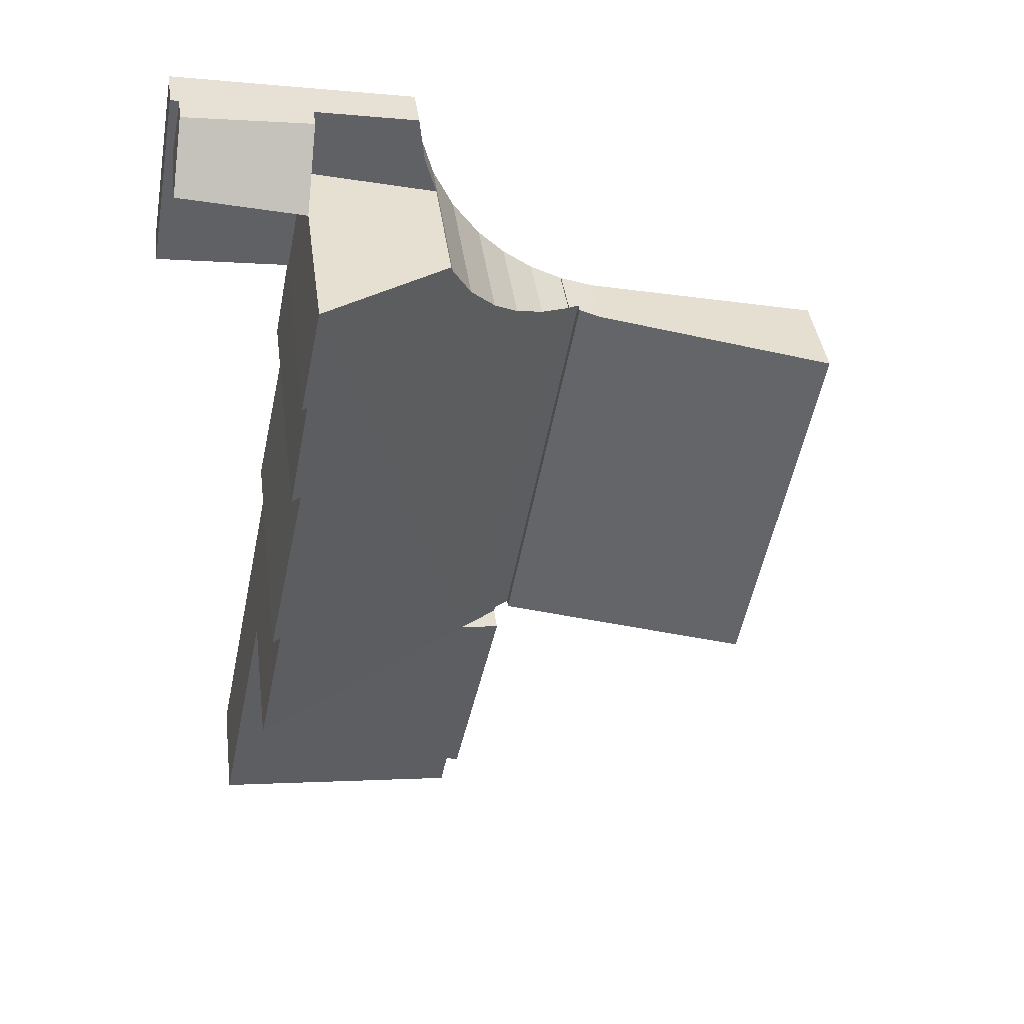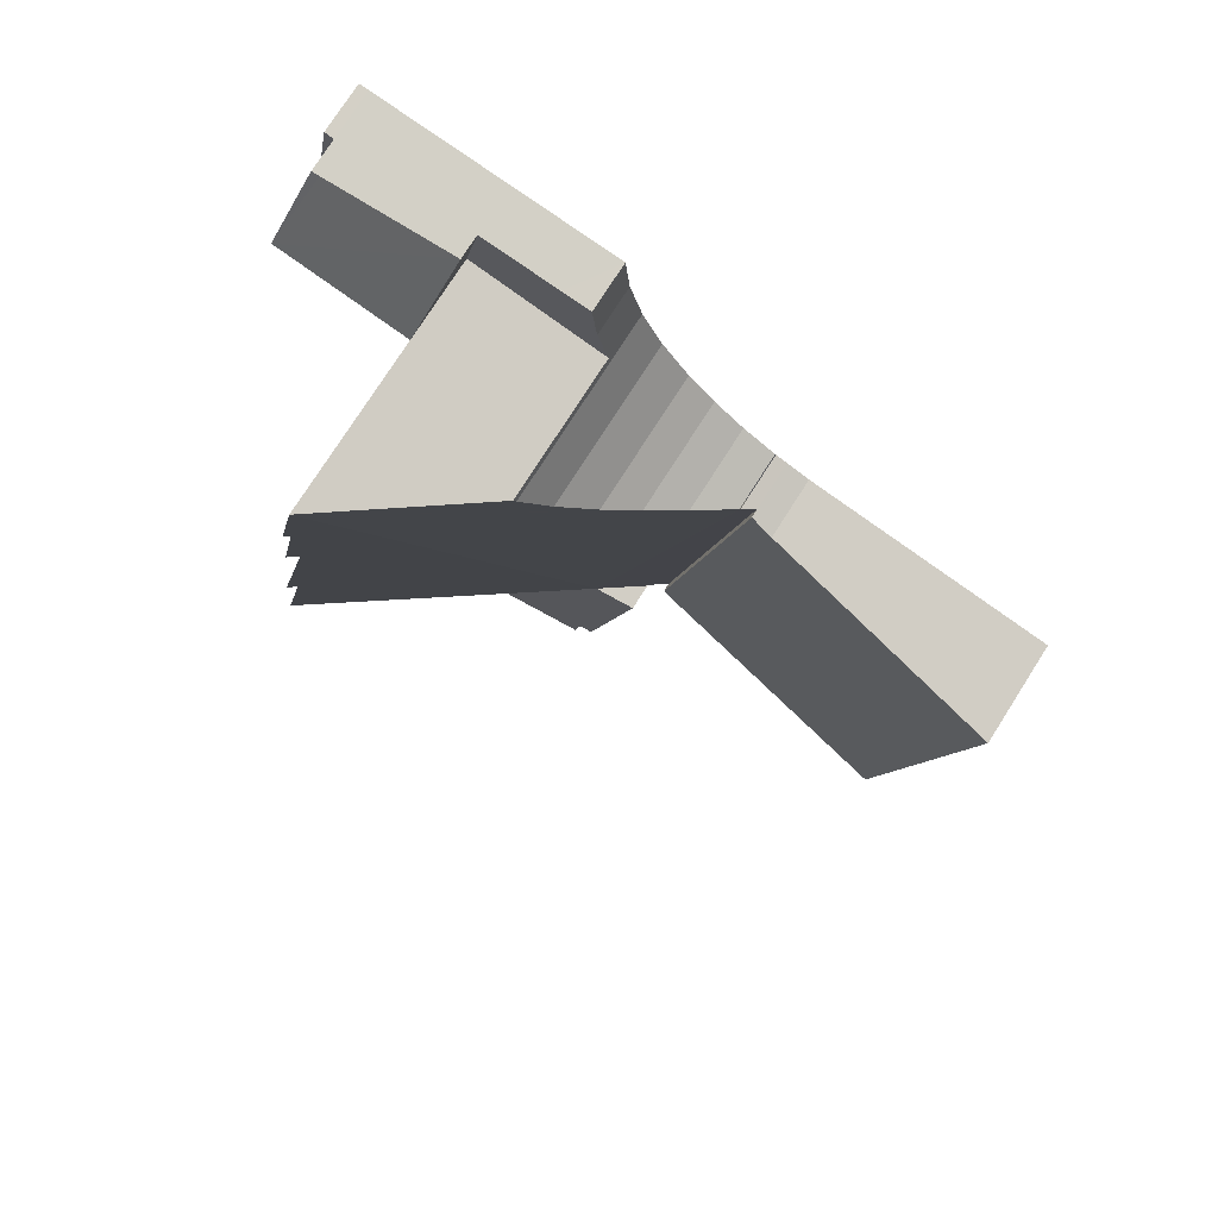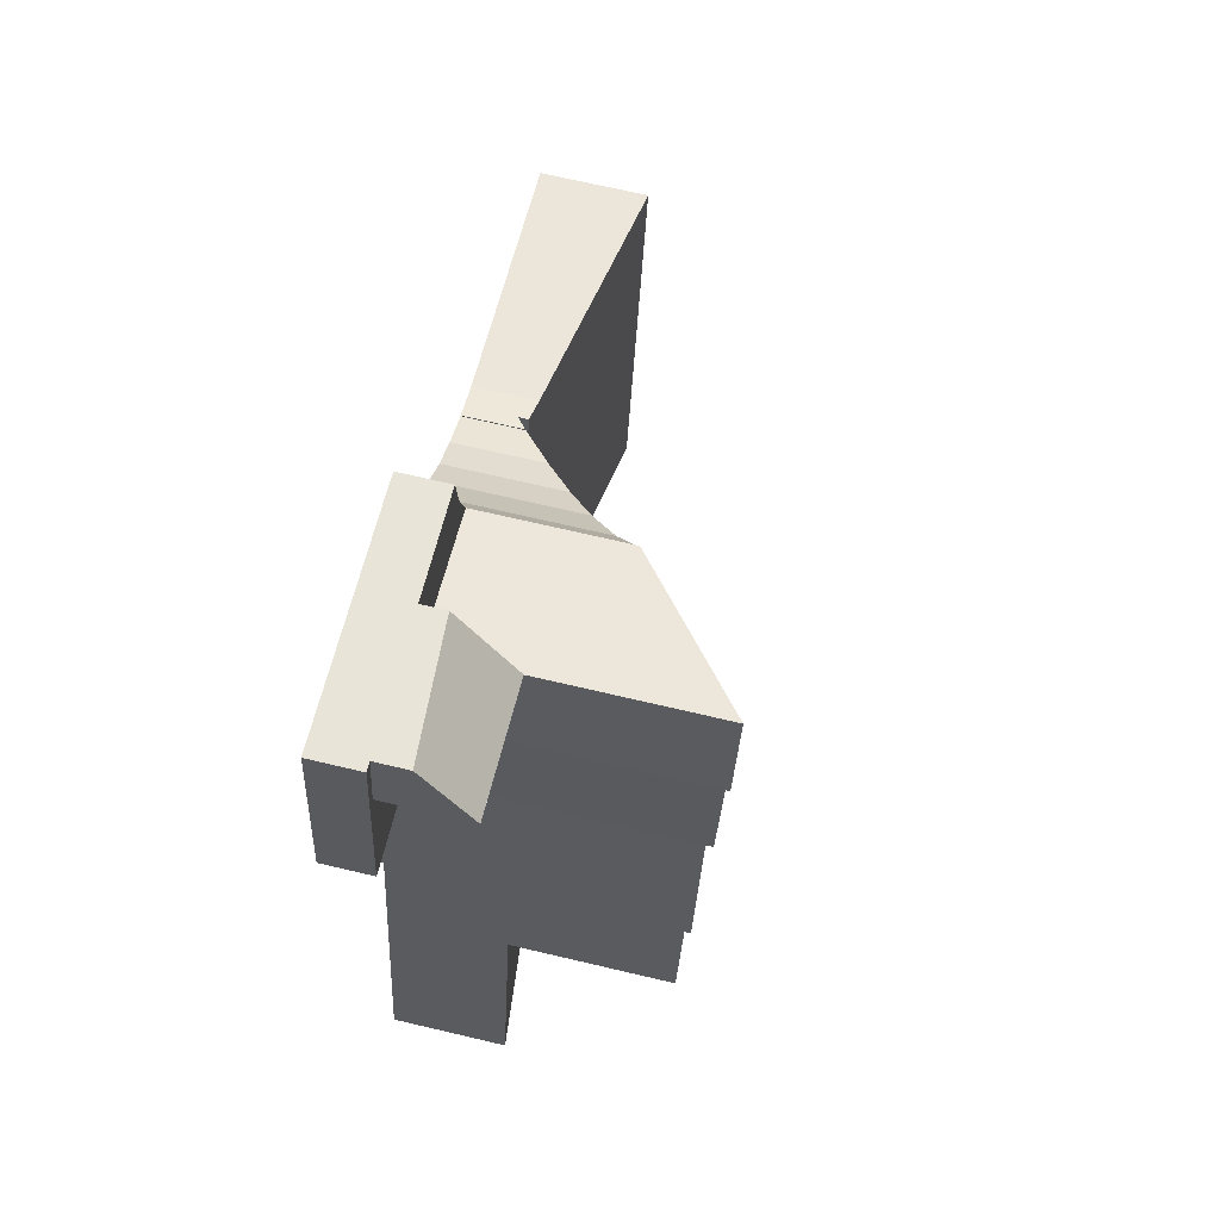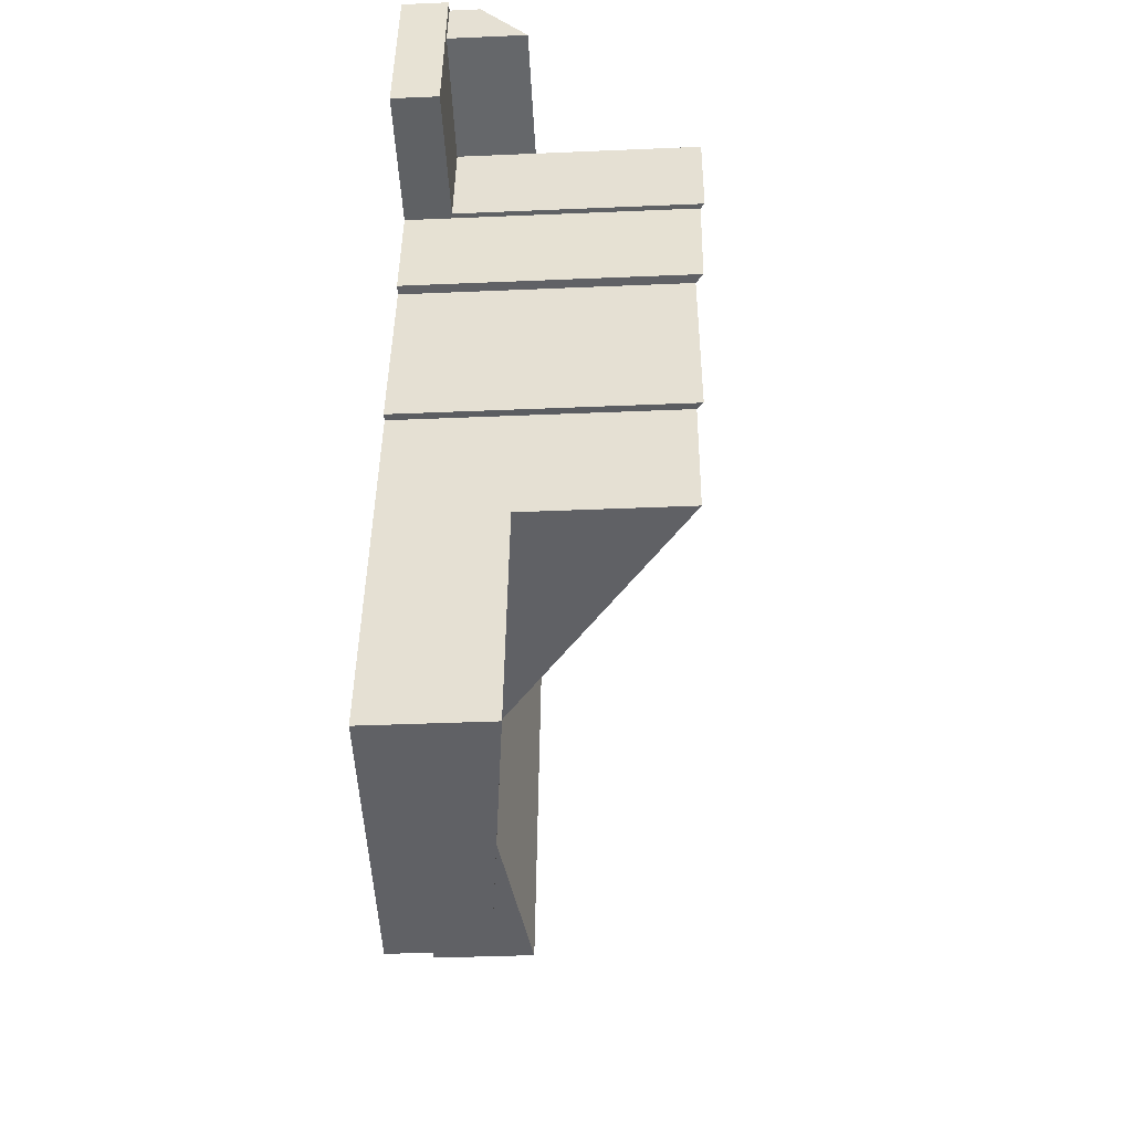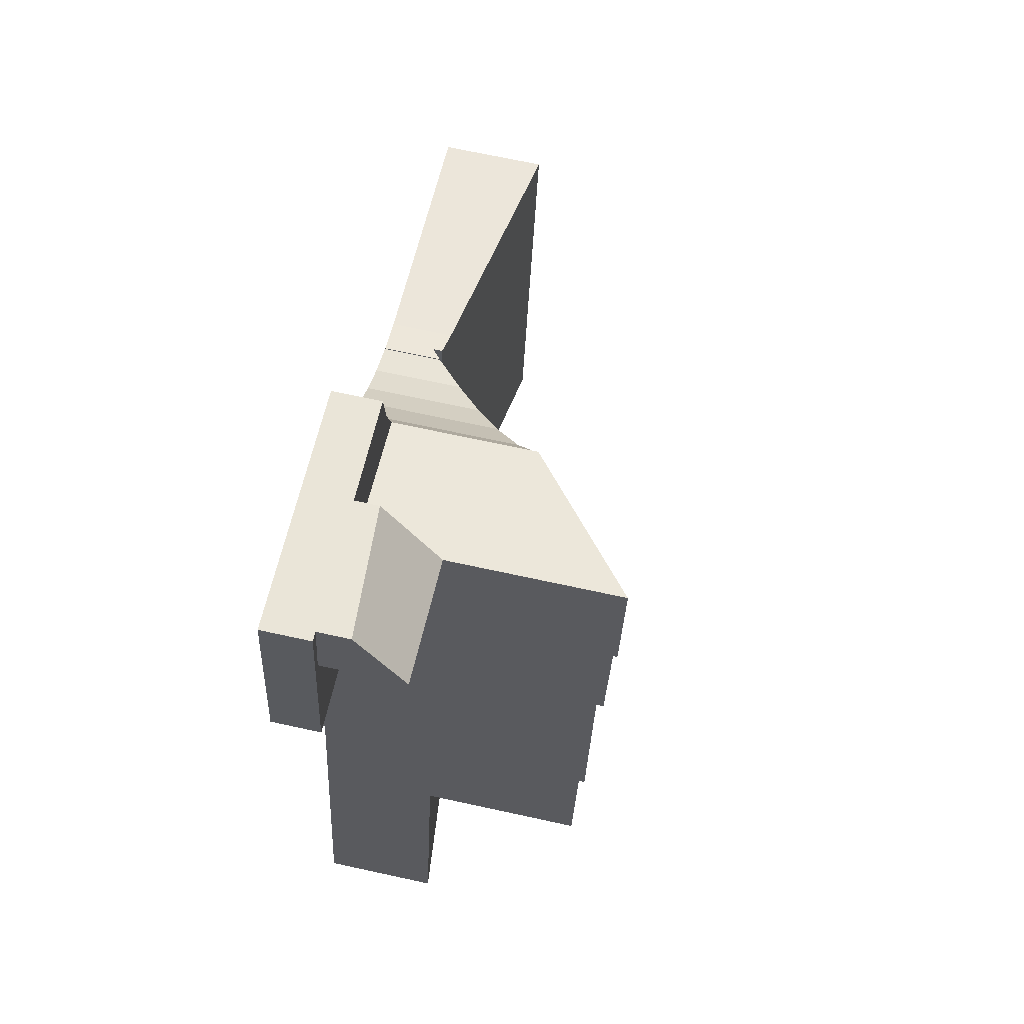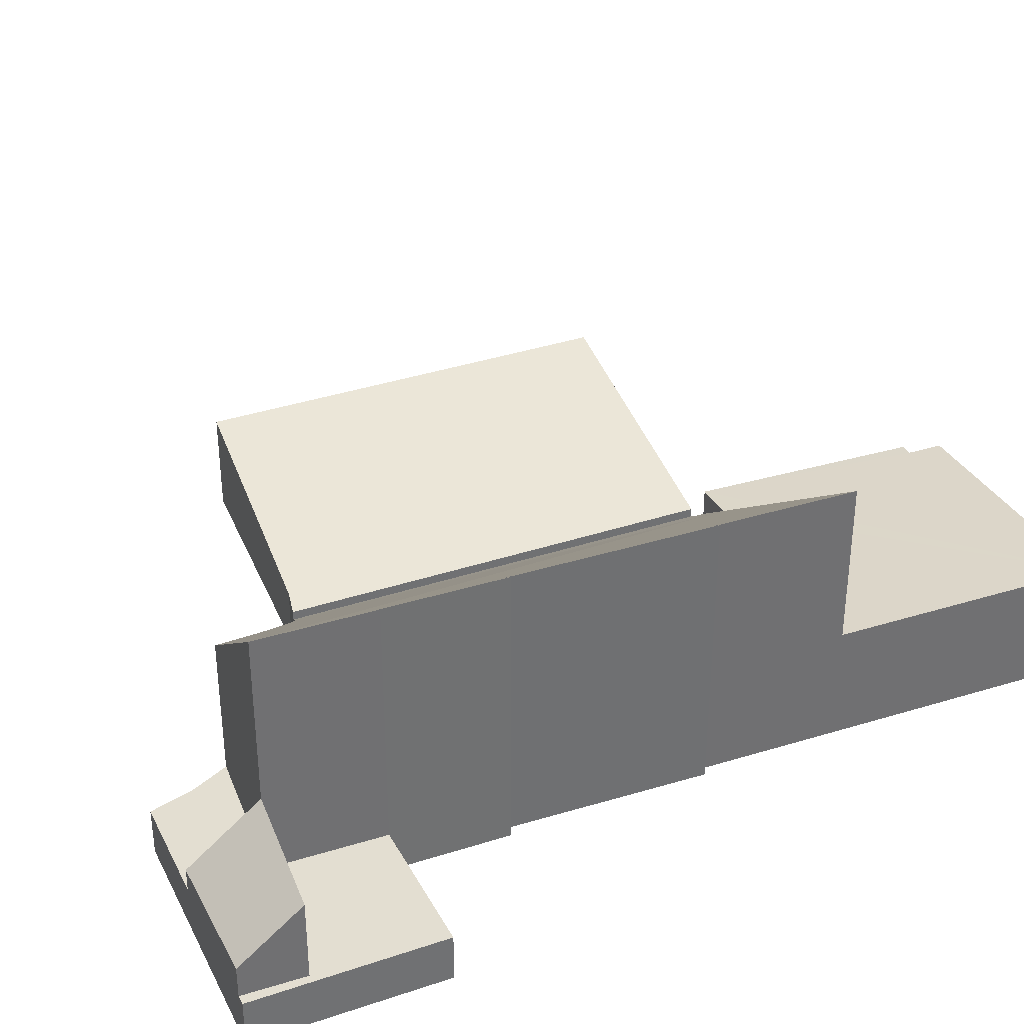
<metadata>
{"format":"obj","ext":"obj","renderer":"f3d","projection":"perspective","resolution":1024,"background":"white","views":[{"elev":40.1,"azim":172.5,"up":"+Z"},{"elev":76.2,"azim":-147.5,"up":"+Z"},{"elev":70.4,"azim":103.2,"up":"+Z"},{"elev":-38.4,"azim":93.1,"up":"+Z"},{"elev":69.5,"azim":102.3,"up":"+Z"},{"elev":36.3,"azim":56.4,"up":"+Y"}]}
</metadata>
<code>
v  12.57 0.888 6.353
v  13.16 0.888 2.995
v  12.4 0.888 6.325
v  12.63 0.888 5.233
v  10.26 0.888 4.657
v  10.68 0.888 2.64
v  10.26 -2.852e-16 4.657
v  12.63 -3.204e-16 5.233
v  12.4 -3.873e-16 6.325
v  12.57 -3.89e-16 6.353
v  10.68 -1.617e-16 2.64
v  13.16 -1.834e-16 2.995
v  10.26 5.528 4.657
v  10.58 5.451 2.626
v  7.526 1.721 -6.503
v  10.68 5.528 2.64
v  10.82 5.293 0.467
v  11 5.433 0.501
v  11.44 5.198 -3.087
v  11.59 5.315 -3.093
v  11.96 5.197 -5.609
v  5.213 1.06 1.267
v  5.228 1.073 1.273
v  5.836 1.599 1.6
v  6.391 2.096 2.011
v  6.881 2.553 2.498
v  7.38 3.047 3.182
v  7.75 3.451 3.943
v  7.781 3.492 4.053
v  5 0.888 1.19
v  6.744 1.122 -6.559
v  6.446 0.888 -6.619
v  6.767 1.126 -6.656
v  7.75 -2.414e-16 3.943
v  7.38 -1.948e-16 3.182
v  5.836 -9.797e-17 1.6
v  5.228 -7.795e-17 1.273
v  6.391 -1.231e-16 2.011
v  6.881 -1.53e-16 2.498
v  7.781 -2.482e-16 4.053
v  6.767 4.076e-16 -6.656
v  6.744 4.016e-16 -6.559
v  6.446 4.053e-16 -6.619
v  5 -7.287e-17 1.19
v  5.213 -7.758e-17 1.267
v  10.58 -1.608e-16 2.626
v  11 -3.068e-17 0.501
v  11.59 1.894e-16 -3.093
v  10.82 -2.86e-17 0.467
v  11.44 1.89e-16 -3.087
v  11.96 3.435e-16 -5.609
v  7.526 3.982e-16 -6.503
v  6.767 1.643 -6.656
v  7.96 1.685 -10.64
v  7.721 1.659 -10.71
v  12.93 2.193 -10.29
v  11.96 2.188 -5.609
v  8.094 1.685 -11.27
v  12.93 6.298e-16 -10.29
v  8.094 6.903e-16 -11.27
v  7.96 6.513e-16 -10.64
v  7.721 6.556e-16 -10.71
v  1.413 1.889 -7.634
v  5 1.06 1.19
v  6.446 1.06 -6.619
v  4.579 1.131 1.036
v  0 1.889 1.157e-16
v  0 0 0
v  4.579 -6.344e-17 1.036
v  1.413 4.674e-16 -7.634
v  9.995 1.324 5.923
v  12.63 2.389 5.233
v  10.26 2.389 4.657
v  12.26 1.462 6.302
v  12.4 1.471 6.325
v  12.3 1.464 6.308
v  9.995 -3.627e-16 5.923
v  12.26 -3.859e-16 6.302
v  12.3 -3.863e-16 6.308
v  7.98 0.888 4.758
v  7.781 0.888 4.053
v  8.063 0.888 5.6
v  8.531 0.888 5.678
v  8.585 0.888 5.687
v  9.995 0.888 5.923
v  8.063 -3.429e-16 5.6
v  8.531 -3.477e-16 5.678
v  8.585 -3.482e-16 5.687
v  7.98 -2.913e-16 4.758
g defaultobject
f 1 2 3
f 4 3 2
f 5 4 2
f 6 5 2
f 7 4 5
f 4 7 8
f 9 1 3
f 1 9 10
f 8 3 4
f 3 8 9
f 11 5 6
f 5 11 7
f 10 2 1
f 2 10 12
f 12 6 2
f 6 12 11
f 10 9 12
f 8 12 9
f 7 12 8
f 11 12 7
f 13 14 15
f 14 13 16
f 15 14 17
f 17 14 18
f 15 17 19
f 19 17 20
f 15 19 21
f 22 23 15
f 24 15 23
f 13 15 24
f 25 13 24
f 26 13 25
f 27 13 26
f 28 13 27
f 29 13 28
f 30 31 32
f 31 15 33
f 15 31 22
f 22 31 30
f 27 34 28
f 34 27 35
f 23 36 24
f 36 23 37
f 24 38 25
f 38 24 36
f 25 39 26
f 39 25 38
f 26 35 27
f 35 26 39
f 28 40 29
f 40 28 34
f 41 31 33
f 31 41 42
f 43 30 32
f 30 43 44
f 29 7 13
f 7 29 40
f 30 45 22
f 45 30 44
f 7 16 13
f 16 7 11
f 46 18 14
f 18 46 47
f 17 48 20
f 48 17 49
f 50 21 19
f 21 50 51
f 11 14 16
f 14 11 46
f 47 17 18
f 17 47 49
f 48 19 20
f 19 48 50
f 51 15 21
f 15 51 52
f 15 52 33
f 33 52 41
f 42 32 31
f 32 42 43
f 49 50 48
f 46 49 47
f 7 46 11
f 46 7 36
f 46 36 37
f 36 7 38
f 38 7 39
f 39 7 35
f 35 7 34
f 34 7 40
f 50 52 51
f 52 50 41
f 41 50 42
f 42 50 43
f 43 50 44
f 44 50 49
f 44 49 46
f 44 46 45
f 45 46 37
f 53 54 55
f 54 53 56
f 56 53 15
f 56 15 57
f 56 58 54
f 41 15 53
f 15 41 57
f 57 41 52
f 57 52 51
f 57 59 56
f 59 57 51
f 59 58 56
f 58 59 60
f 61 55 54
f 55 61 62
f 60 54 58
f 54 60 61
f 62 53 55
f 53 62 41
f 62 52 41
f 52 62 51
f 51 62 61
f 51 61 59
f 59 61 60
f 63 64 65
f 64 63 66
f 66 63 67
f 68 66 67
f 66 68 69
f 69 64 66
f 64 69 44
f 44 65 64
f 65 44 43
f 65 70 63
f 70 65 43
f 70 67 63
f 67 70 68
f 69 43 44
f 43 69 68
f 43 68 70
f 71 72 73
f 72 71 74
f 72 74 75
f 75 74 76
f 76 9 75
f 9 76 74
f 9 74 71
f 9 71 77
f 9 77 78
f 9 78 79
f 75 8 72
f 8 75 9
f 8 73 72
f 73 8 7
f 7 71 73
f 71 7 77
f 79 8 9
f 8 79 78
f 8 78 77
f 8 77 7
f 80 5 81
f 5 80 82
f 5 82 83
f 5 83 84
f 5 84 85
f 86 83 82
f 83 86 84
f 84 86 85
f 85 86 77
f 77 86 87
f 77 87 88
f 77 5 85
f 5 77 7
f 7 81 5
f 81 7 40
f 40 80 81
f 80 40 89
f 89 82 80
f 82 89 86
f 77 40 7
f 40 77 88
f 40 88 87
f 40 87 89
f 89 87 86

</code>
